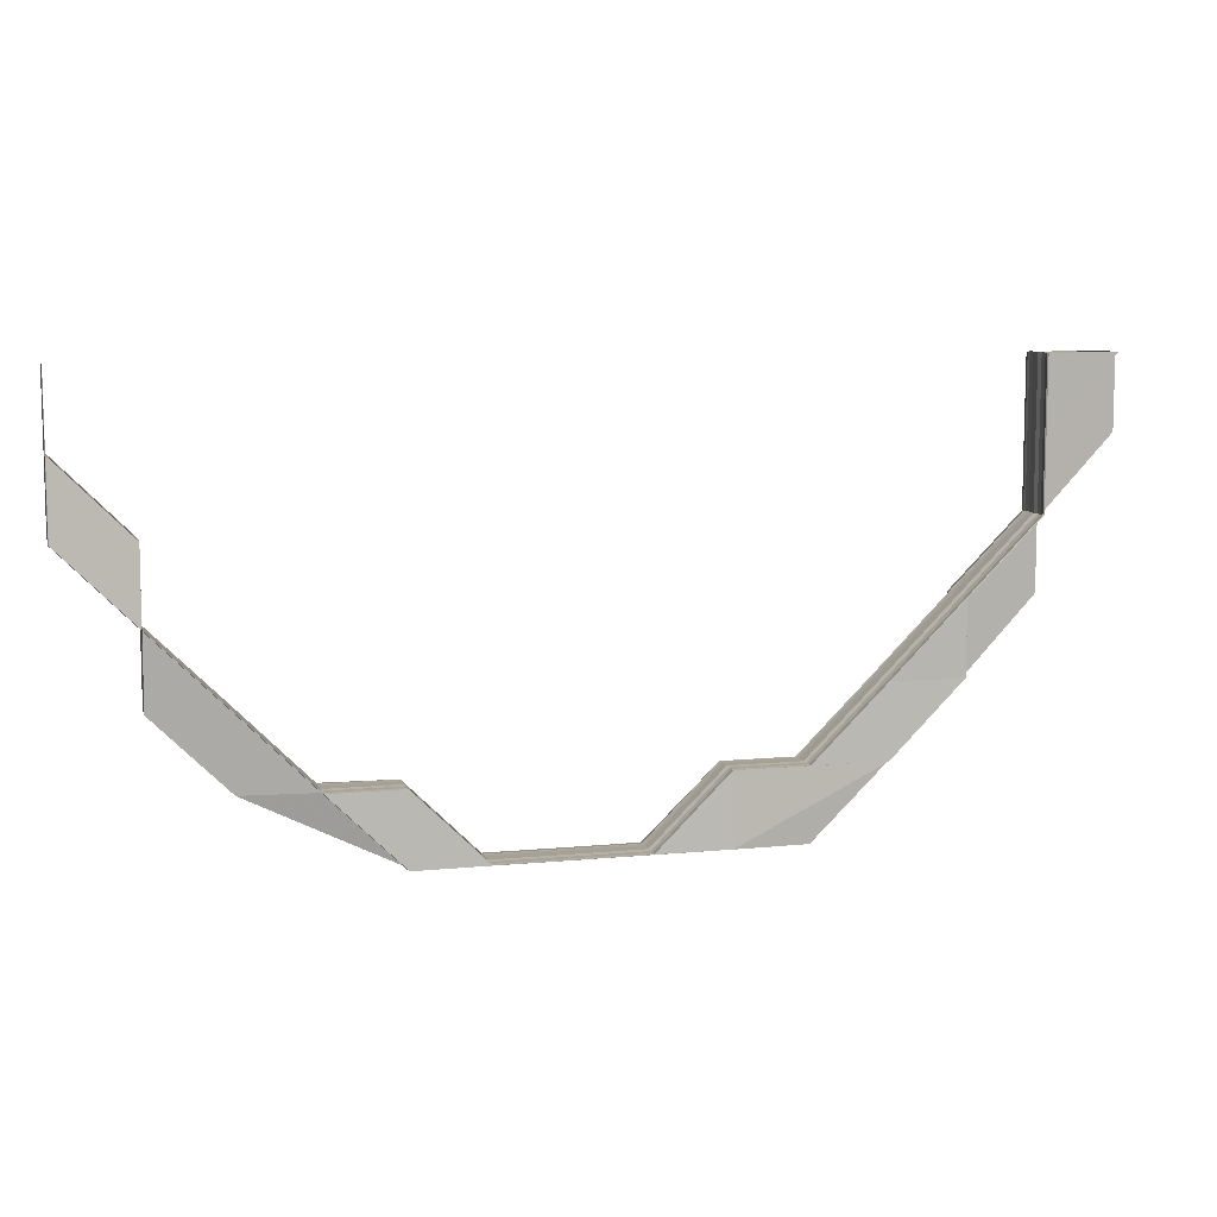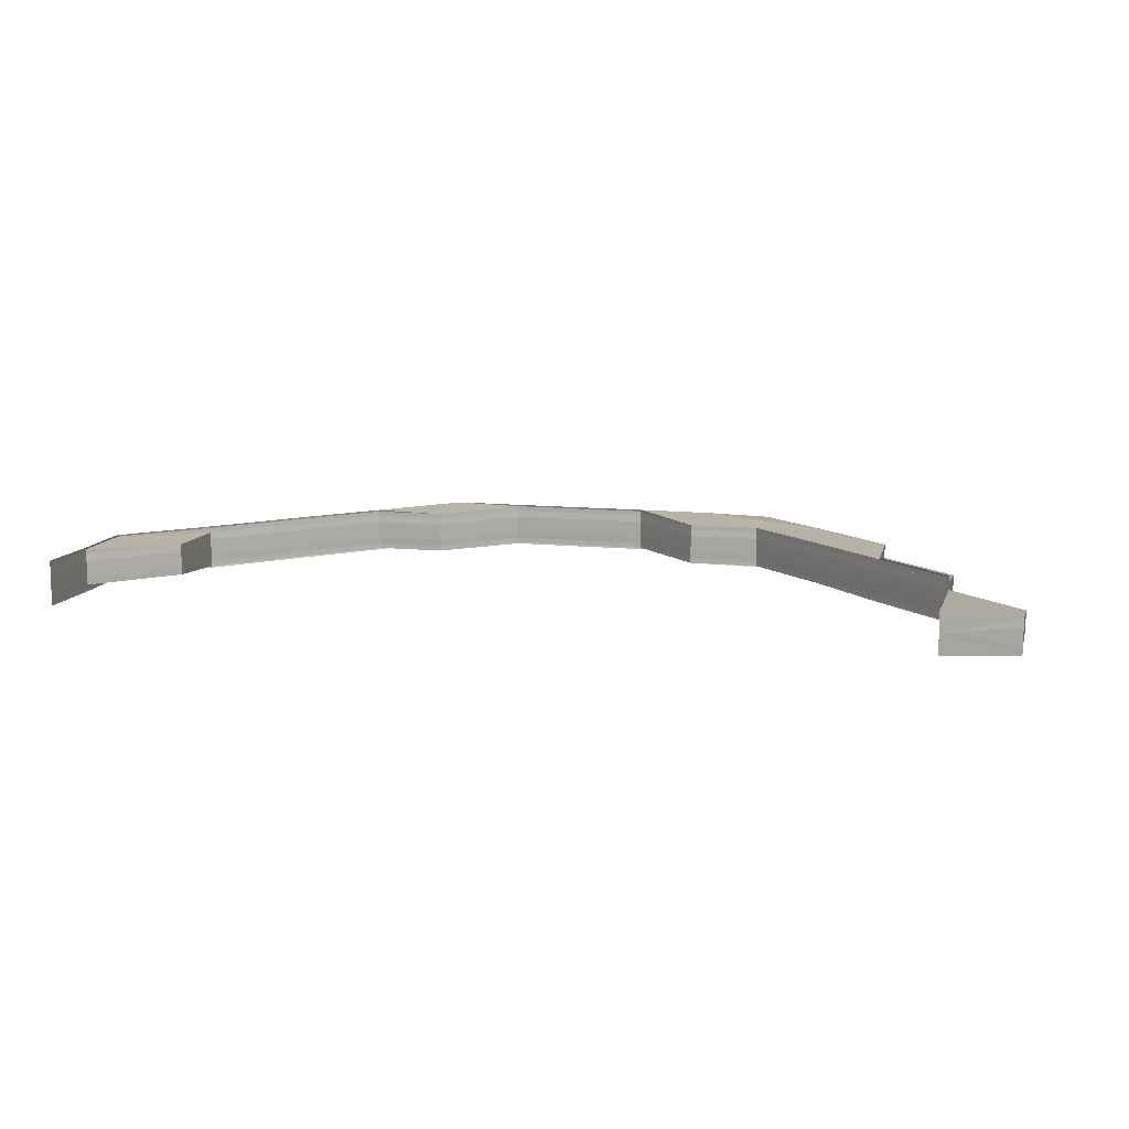
<metadata>
{"format":"obj","ext":"obj","renderer":"f3d","projection":"perspective","resolution":1024,"background":"white","views":[{"elev":8.7,"azim":165.3,"up":"+Y"},{"elev":11.4,"azim":-165.9,"up":"+Z"}]}
</metadata>
<code>
o 20061
v 2229 1863 7.413
v 2229 1863 7.413
v 2229 1863 7.414
v 2229 1863 7.411
v 2229 1863 7.411
v 2229 1863 7.414
v 2229 1863 7.415
v 2229 1863 7.413
v 2229 1863 7.414
v 2229 1863 7.414
v 2229 1863 7.415
v 2229 1863 7.415
v 2229 1863 7.416
v 2229 1863 7.414
v 2229 1863 7.415
v 2229 1863 7.415
v 2229 1863 7.416
v 2229 1863 7.416
v 2229 1863 7.416
v 2229 1863 7.416
v 2229 1863 7.416
v 2229 1863 7.415
v 2229 1863 7.416
v 2229 1863 7.416
v 2229 1863 7.416
v 2229 1863 7.416
v 2229 1863 7.416
v 2229 1863 7.414
v 2229 1863 7.414
v 2229 1863 7.415
v 2229 1863 7.416
v 2229 1863 7.415
v 2229 1863 7.416
v 2229 1863 7.416
v 2229 1863 7.416
v 2229 1863 7.416
v 2229 1863 7.416
v 2229 1863 7.414
v 2229 1863 7.413
v 2229 1863 7.415
v 2229 1863 7.414
v 2229 1863 7.413
v 2229 1863 7.411
v 2229 1863 7.41
v 2229 1863 7.41
v 2229 1863 7.413
v 2229 1863 7.411
v 2229 1863 7.414
v 2229 1863 7.411
v 2229 1863 7.41
v 2229 1863 7.413
v 2229 1863 7.41
v 2229 1863 7.41
v 2229 1863 7.411
v 2229 1863 7.411
v 2229 1863 7.411
v 2229 1863 7.413
v 2229 1863 7.414
v 2229 1863 7.414
v 2229 1863 7.41
v 2229 1863 7.411
v 2229 1863 7.41
v 2229 1863 7.411
v 2229 1863 7.41
v 2229 1863 7.411
v 2229 1863 7.41
v 2229 1863 7.41
v 2229 1863 7.41
v 2229 1863 7.41
v 2229 1863 7.41
v 2229 1863 7.41
v 2229 1863 7.41
v 2229 1863 7.41
v 2229 1863 7.41
v 2229 1863 7.41
v 2229 1863 7.41
v 2229 1863 7.41
v 2229 1863 7.41
v 2229 1863 7.41
v 2229 1863 7.411
v 2229 1863 7.41
v 2229 1863 7.411
v 2229 1863 7.41
v 2229 1863 7.41
v 2229 1863 7.413
v 2229 1863 7.413
v 2229 1863 7.411
v 2229 1863 7.411
v 2229 1863 7.413
v 2229 1863 7.41
v 2229 1863 7.41
v 2229 1863 7.41
v 2229 1863 7.41
v 2229 1863 7.41
v 2229 1863 7.41
v 2229 1863 7.41
v 2229 1863 7.41
v 2229 1863 7.41
v 2229 1863 7.41
v 2229 1863 7.41
v 2229 1863 7.41
v 2229 1863 7.41
v 2229 1863 7.41
v 2229 1863 7.41
v 2229 1863 7.41
v 2229 1863 7.41
v 2229 1863 7.41
v 2229 1863 7.41
v 2229 1863 7.41
v 2229 1863 7.41
v 2229 1863 7.41
v 2229 1863 7.41
v 2229 1863 7.411
v 2229 1863 7.411
v 2229 1863 7.41
v 2229 1863 7.413
v 2229 1863 7.411
v 2229 1863 7.413
v 2229 1863 7.413
v 2229 1863 7.41
v 2229 1863 7.41
v 2229 1863 7.41
v 2229 1863 7.41
v 2229 1863 7.411
v 2229 1863 7.411
v 2229 1863 7.41
v 2229 1863 7.413
v 2229 1863 7.411
v 2229 1863 7.413
v 2229 1863 7.41
v 2229 1863 7.41
v 2229 1863 7.41
v 2229 1863 7.41
v 2229 1863 7.41
v 2229 1863 7.41
v 2229 1863 7.41
v 2229 1863 7.41
v 2229 1863 7.41
v 2229 1863 7.41
v 2229 1863 7.41
v 2229 1863 7.41
v 2229 1863 7.41
v 2229 1863 7.41
v 2229 1863 7.41
v 2229 1863 7.41
v 2229 1863 7.41
v 2229 1863 7.41
v 2229 1863 7.411
v 2229 1863 7.411
v 2229 1863 7.41
v 2229 1863 7.411
v 2229 1863 7.413
v 2229 1863 7.413
v 2229 1863 7.414
v 2229 1863 7.414
v 2229 1863 7.414
v 2229 1863 7.413
v 2229 1863 7.414
v 2229 1863 7.411
v 2229 1863 7.414
v 2229 1863 7.415
v 2229 1863 7.414
v 2229 1863 7.415
v 2229 1863 7.414
v 2229 1863 7.415
v 2229 1863 7.414
v 2229 1863 7.414
v 2229 1863 7.414
v 2229 1863 7.415
v 2229 1863 7.415
v 2229 1863 7.416
v 2229 1863 7.416
v 2229 1863 7.416
v 2229 1863 7.416
v 2229 1863 7.416
v 2229 1863 7.415
v 2229 1863 7.415
v 2229 1863 7.416
v 2229 1863 7.416
v 2229 1863 7.416
v 2229 1863 7.414
v 2229 1863 7.414
v 2229 1863 7.415
v 2229 1863 7.416
v 2229 1863 7.416
v 2229 1863 7.416
v 2229 1863 7.416
v 2229 1863 7.416
v 2229 1863 7.415
v 2229 1863 7.416
v 2229 1863 7.416
v 2229 1863 7.416
v 2229 1863 7.416
v 2229 1863 7.416
v 2229 1863 7.416
v 2229 1863 7.416
v 2229 1863 7.416
v 2229 1863 7.416
v 2229 1863 7.416
v 2229 1863 7.416
v 2229 1863 7.416
v 2229 1863 7.416
v 2229 1863 7.416
v 2229 1863 7.416
v 2229 1863 7.416
v 2229 1863 7.416
v 2229 1863 7.416
v 2229 1863 7.416
v 2229 1863 7.416
v 2229 1863 7.416
v 2229 1863 7.415
v 2229 1863 7.415
v 2229 1863 7.414
v 2229 1863 7.414
v 2229 1863 7.414
v 2229 1863 7.413
v 2229 1863 7.413
v 2229 1863 7.411
v 2229 1863 7.411
v 2229 1863 7.411
v 2229 1863 7.41
v 2229 1863 7.41
v 2229 1863 7.41
v 2229 1863 7.41
v 2229 1863 7.41
v 2229 1863 7.41
v 2229 1863 7.41
v 2229 1863 7.41
v 2229 1863 7.41
v 2229 1863 7.41
v 2229 1863 7.41
v 2229 1863 7.41
v 2229 1863 7.41
v 2229 1863 7.41
v 2229 1863 7.41
v 2229 1863 7.41
v 2229 1863 7.41
v 2229 1863 7.41
v 2229 1863 7.41
v 2229 1863 7.41
v 2229 1863 7.411
v 2229 1863 7.41
v 2229 1863 7.411
v 2229 1863 7.41
v 2229 1863 7.41
v 2229 1863 7.41
v 2229 1863 7.41
v 2229 1863 7.41
v 2229 1863 7.41
v 2229 1863 7.41
v 2229 1863 7.414
v 2229 1863 7.415
v 2229 1863 7.415
v 2229 1863 7.416
v 2229 1863 7.416
v 2229 1863 7.416
v 2229 1863 7.416
v 2229 1863 7.416
v 2229 1863 7.415
v 2229 1863 7.41
v 2229 1863 7.41
v 2229 1863 7.41
v 2229 1863 7.41
v 2229 1863 7.41
v 2229 1863 7.41
v 2229 1863 7.41
v 2229 1863 7.416
v 2229 1863 7.416
v 2229 1863 7.416
v 2229 1863 7.415
v 2229 1863 7.415
v 2229 1863 7.415
v 2229 1863 7.416
v 2229 1863 7.416
v 2229 1863 7.414
v 2229 1863 7.416
v 2229 1863 7.416
v 2229 1863 7.416
v 2229 1863 7.416
v 2229 1863 7.416
v 2229 1863 7.416
v 2229 1863 7.415
v 2229 1863 7.416
v 2229 1863 7.416
v 2229 1863 7.416
v 2229 1863 7.416
v 2229 1863 7.414
v 2229 1863 7.415
v 2229 1863 7.416
v 2229 1863 7.414
v 2229 1863 7.415
v 2229 1863 7.414
v 2229 1863 7.415
v 2229 1863 7.414
v 2229 1863 7.415
v 2229 1863 7.416
v 2229 1863 7.416
v 2229 1863 7.416
v 2229 1863 7.416
v 2229 1863 7.41
v 2229 1863 7.41
v 2229 1863 7.41
v 2229 1863 7.41
v 2229 1863 7.41
v 2229 1863 7.41
v 2229 1863 7.41
v 2229 1863 7.41
v 2229 1863 7.41
v 2229 1863 7.41
v 2229 1863 7.411
v 2229 1863 7.411
v 2229 1863 7.413
v 2229 1863 7.413
v 2229 1863 7.413
v 2229 1863 7.414
v 2229 1863 7.414
v 2229 1863 7.415
v 2229 1863 7.415
v 2229 1863 7.415
v 2229 1863 7.416
v 2229 1863 7.416
v 2229 1863 7.416
v 2229 1863 7.416
v 2229 1863 7.416
v 2229 1863 7.413
v 2229 1863 7.413
v 2229 1863 7.414
v 2229 1863 7.411
v 2229 1863 7.415
v 2229 1863 7.415
v 2229 1863 7.416
v 2229 1863 7.416
v 2229 1863 7.416
v 2229 1863 7.416
v 2229 1863 7.416
v 2229 1863 7.414
v 2229 1863 7.414
v 2229 1863 7.411
v 2229 1863 7.411
v 2229 1863 7.41
v 2229 1863 7.41
v 2229 1863 7.41
v 2229 1863 7.41
v 2229 1863 7.41
v 2229 1863 7.41
v 2229 1863 7.41
v 2229 1863 7.414
v 2229 1863 7.414
v 2229 1863 7.415
v 2229 1863 7.413
v 2229 1863 7.416
v 2229 1863 7.416
v 2229 1863 7.416
v 2229 1863 7.416
v 2229 1863 7.416
v 2229 1863 7.415
v 2229 1863 7.415
v 2229 1863 7.413
v 2229 1863 7.413
v 2229 1863 7.411
v 2229 1863 7.411
v 2229 1863 7.41
v 2229 1863 7.41
v 2229 1863 7.41
v 2229 1863 7.41
v 2229 1863 7.41
v 2229 1863 7.41
v 2229 1863 7.41
v 2229 1863 7.41
v 2229 1863 7.413
v 2229 1863 7.413
v 2229 1863 7.414
v 2229 1863 7.414
v 2229 1863 7.411
v 2229 1863 7.411
v 2229 1863 7.413
v 2229 1863 7.413
v 2229 1863 7.411
v 2229 1863 7.414
v 2229 1863 7.41
v 2229 1863 7.413
v 2229 1863 7.41
v 2229 1863 7.411
v 2229 1863 7.411
v 2229 1863 7.41
v 2229 1863 7.413
v 2229 1863 7.415
v 2229 1863 7.414
v 2229 1863 7.414
v 2229 1863 7.415
v 2229 1863 7.414
v 2229 1863 7.414
v 2229 1863 7.415
v 2229 1863 7.413
v 2229 1863 7.414
v 2229 1863 7.414
v 2229 1863 7.415
v 2229 1863 7.414
v 2229 1863 7.415
v 2229 1863 7.416
v 2229 1863 7.415
v 2229 1863 7.416
v 2229 1863 7.416
v 2229 1863 7.416
v 2229 1863 7.416
v 2229 1863 7.415
v 2229 1863 7.416
v 2229 1863 7.415
v 2229 1863 7.414
v 2229 1863 7.415
v 2229 1863 7.416
v 2229 1863 7.416
v 2229 1863 7.416
v 2229 1863 7.416
v 2229 1863 7.415
v 2229 1863 7.414
v 2229 1863 7.411
v 2229 1863 7.411
v 2229 1863 7.414
v 2229 1863 7.413
v 2229 1863 7.411
v 2229 1863 7.411
v 2229 1863 7.414
v 2229 1863 7.415
v 2229 1863 7.413
v 2229 1863 7.415
v 2229 1863 7.415
v 2229 1863 7.416
v 2229 1863 7.416
v 2229 1863 7.415
v 2229 1863 7.416
v 2229 1863 7.416
v 2229 1863 7.416
v 2229 1863 7.416
v 2229 1863 7.416
v 2229 1863 7.416
v 2229 1863 7.416
v 2229 1863 7.416
v 2229 1863 7.416
v 2229 1863 7.416
v 2229 1863 7.416
v 2229 1863 7.416
v 2229 1863 7.416
v 2229 1863 7.415
v 2229 1863 7.415
v 2229 1863 7.416
v 2229 1863 7.416
v 2229 1863 7.416
v 2229 1863 7.416
v 2229 1863 7.416
v 2229 1863 7.416
v 2229 1863 7.416
v 2229 1863 7.416
v 2229 1863 7.416
v 2229 1863 7.416
v 2229 1863 7.415
v 2229 1863 7.415
v 2229 1863 7.415
v 2229 1863 7.414
v 2229 1863 7.415
v 2229 1863 7.414
v 2229 1863 7.415
v 2229 1863 7.416
v 2229 1863 7.416
v 2229 1863 7.416
v 2229 1863 7.416
v 2229 1863 7.416
v 2229 1863 7.413
v 2229 1863 7.414
v 2229 1863 7.411
v 2229 1863 7.41
v 2229 1863 7.411
v 2229 1863 7.411
v 2229 1863 7.411
v 2229 1863 7.41
v 2229 1863 7.41
v 2229 1863 7.41
v 2229 1863 7.41
v 2229 1863 7.41
v 2229 1863 7.41
v 2229 1863 7.41
v 2229 1863 7.41
v 2229 1863 7.41
v 2229 1863 7.41
v 2229 1863 7.41
v 2229 1863 7.41
v 2229 1863 7.41
v 2229 1863 7.41
v 2229 1863 7.41
v 2229 1863 7.41
v 2229 1863 7.41
v 2229 1863 7.41
v 2229 1863 7.41
v 2229 1863 7.41
v 2229 1863 7.41
v 2229 1863 7.41
v 2229 1863 7.41
v 2229 1863 7.41
v 2229 1863 7.41
v 2229 1863 7.41
v 2229 1863 7.41
v 2229 1863 7.411
v 2229 1863 7.41
v 2229 1863 7.411
v 2229 1863 7.41
v 2229 1863 7.41
v 2229 1863 7.41
v 2229 1863 7.41
v 2229 1863 7.41
v 2229 1863 7.41
v 2229 1863 7.41
v 2229 1863 7.41
v 2229 1863 7.41
v 2229 1863 7.41
v 2229 1863 7.41
v 2229 1863 7.41
v 2229 1863 7.41
v 2229 1863 7.41
v 2229 1863 7.41
v 2229 1863 7.41
v 2229 1863 7.41
v 2229 1863 7.413
v 2229 1863 7.411
v 2229 1863 7.413
v 2229 1863 7.411
v 2229 1863 7.41
v 2229 1863 7.41
v 2229 1863 7.41
v 2229 1863 7.41
v 2229 1863 7.411
v 2229 1863 7.41
v 2229 1863 7.413
v 2229 1863 7.414
v 2229 1863 7.414
v 2229 1863 7.414
v 2229 1863 7.415
v 2229 1863 7.415
v 2229 1863 7.415
v 2229 1863 7.416
v 2229 1863 7.415
v 2229 1863 7.415
v 2229 1863 7.416
v 2229 1863 7.414
v 2229 1863 7.416
v 2229 1863 7.416
v 2229 1863 7.415
v 2229 1863 7.415
v 2229 1863 7.416
v 2229 1863 7.416
v 2229 1863 7.416
v 2229 1863 7.416
v 2229 1863 7.415
v 2229 1863 7.416
v 2229 1863 7.416
v 2229 1863 7.416
v 2229 1863 7.416
v 2229 1863 7.416
v 2229 1863 7.415
v 2229 1863 7.416
v 2229 1863 7.416
v 2229 1863 7.416
v 2229 1863 7.415
v 2229 1863 7.414
v 2229 1863 7.416
v 2229 1863 7.415
v 2229 1863 7.413
v 2229 1863 7.413
v 2229 1863 7.411
v 2229 1863 7.411
v 2229 1863 7.41
v 2229 1863 7.41
v 2229 1863 7.41
v 2229 1863 7.41
v 2229 1863 7.41
v 2229 1863 7.41
v 2229 1863 7.41
v 2229 1863 7.41
v 2229 1863 7.41
v 2229 1863 7.41
v 2229 1863 7.41
v 2229 1863 7.41
v 2229 1863 7.41
v 2229 1863 7.41
v 2229 1863 7.41
v 2229 1863 7.41
v 2229 1863 7.41
v 2229 1863 7.41
v 2229 1863 7.41
v 2229 1863 7.41
v 2229 1863 7.41
v 2229 1863 7.41
v 2229 1863 7.41
v 2229 1863 7.41
v 2229 1863 7.41
v 2229 1863 7.411
v 2229 1863 7.41
v 2229 1863 7.41
v 2229 1863 7.41
v 2229 1863 7.41
v 2229 1863 7.41
v 2229 1863 7.411
v 2229 1863 7.411
v 2229 1863 7.413
v 2229 1863 7.413
v 2229 1863 7.414
v 2229 1863 7.414
v 2229 1863 7.414
v 2229 1863 7.415
v 2229 1863 7.415
v 2229 1863 7.416
v 2229 1863 7.416
v 2229 1863 7.416
v 2229 1863 7.416
v 2229 1863 7.416
v 2229 1863 7.41
v 2229 1863 7.41
v 2229 1863 7.41
v 2229 1863 7.41
v 2229 1863 7.41
v 2229 1863 7.41
v 2229 1863 7.41
v 2229 1863 7.41
v 2229 1863 7.41
v 2229 1863 7.41
v 2229 1863 7.41
v 2229 1863 7.41
v 2229 1863 7.416
v 2229 1863 7.416
v 2229 1863 7.416
v 2229 1863 7.416
v 2229 1863 7.416
v 2229 1863 7.414
v 2229 1863 7.414
v 2229 1863 7.415
v 2229 1863 7.413
v 2229 1863 7.416
v 2229 1863 7.416
v 2229 1863 7.416
v 2229 1863 7.416
v 2229 1863 7.415
v 2229 1863 7.415
v 2229 1863 7.413
v 2229 1863 7.413
v 2229 1863 7.411
v 2229 1863 7.411
v 2229 1863 7.41
v 2229 1863 7.41
v 2229 1863 7.41
v 2229 1863 7.41
v 2229 1863 7.41
v 2229 1863 7.41
v 2229 1863 7.41
v 2229 1863 7.41
f 1 2 3
f 4 5 1
f 3 6 7
f 8 9 6
f 10 9 11
f 12 11 13
f 14 15 12
f 16 17 13
f 18 17 19
f 20 18 21
f 16 22 23
f 24 25 23
f 25 26 27
f 22 26 27
f 22 28 29
f 30 22 29
f 31 30 32
f 33 31 32
f 34 31 35
f 31 36 37
f 32 15 38
f 15 29 38
f 38 29 39
f 40 33 39
f 41 40 39
f 42 41 39
f 43 42 39
f 44 43 39
f 45 44 39
f 29 46 39
f 39 46 47
f 29 48 46
f 46 49 47
f 47 49 50
f 46 51 49
f 49 52 50
f 50 52 53
f 49 54 52
f 28 8 46
f 8 55 49
f 55 8 2
f 56 54 2
f 56 2 57
f 2 51 58
f 2 58 59
f 60 55 61
f 60 62 63
f 64 65 63
f 66 67 65
f 60 66 68
f 69 70 68
f 66 71 72
f 70 71 72
f 73 62 74
f 73 75 76
f 77 73 78
f 77 73 79
f 80 81 74
f 82 80 79
f 83 84 81
f 85 86 82
f 87 88 85
f 86 80 54
f 86 89 80
f 90 91 83
f 83 91 92
f 91 93 92
f 94 83 95
f 96 97 94
f 97 98 99
f 100 99 101
f 102 103 83
f 103 104 105
f 106 102 107
f 107 108 101
f 107 83 64
f 64 109 107
f 110 111 108
f 109 112 95
f 109 110 112
f 113 110 109
f 114 113 109
f 114 109 115
f 80 114 115
f 89 114 80
f 116 113 114
f 89 116 114
f 113 117 110
f 116 118 113
f 118 117 113
f 118 119 117
f 117 120 110
f 110 120 121
f 120 122 121
f 120 123 122
f 117 124 120
f 125 126 120
f 127 125 117
f 126 125 128
f 125 127 129
f 128 124 129
f 130 123 128
f 131 126 130
f 126 132 133
f 134 132 135
f 136 133 137
f 138 135 137
f 139 131 140
f 140 141 130
f 142 139 143
f 142 144 145
f 140 130 93
f 146 147 93
f 93 130 148
f 130 128 148
f 93 148 149
f 92 93 149
f 150 149 151
f 148 128 152
f 128 129 152
f 149 148 153
f 148 152 153
f 153 154 155
f 153 152 156
f 149 153 157
f 157 153 158
f 159 149 157
f 157 158 48
f 159 157 51
f 152 160 156
f 152 129 160
f 156 160 161
f 85 157 162
f 162 155 163
f 164 165 163
f 166 167 165
f 162 168 85
f 169 170 162
f 169 170 171
f 172 173 171
f 170 174 175
f 173 174 175
f 176 168 48
f 176 177 168
f 178 177 176
f 179 180 178
f 177 181 168
f 168 86 51
f 168 181 86
f 181 89 86
f 181 182 89
f 182 116 89
f 177 183 181
f 183 182 181
f 184 183 177
f 185 186 177
f 186 187 183
f 188 185 189
f 190 191 184
f 191 192 193
f 190 193 194
f 195 194 196
f 197 198 196
f 199 200 192
f 201 199 202
f 203 200 204
f 205 203 206
f 205 207 208
f 207 209 210
f 211 209 210
f 212 211 208
f 212 211 213
f 211 214 215
f 216 214 215
f 217 216 213
f 217 216 218
f 216 219 220
f 221 219 220
f 222 221 218
f 222 221 223
f 224 225 223
f 221 226 227
f 225 226 227
f 228 229 230
f 231 229 230
f 232 231 233
f 234 229 235
f 234 236 237
f 236 238 239
f 228 240 241
f 242 241 243
f 244 228 245
f 245 246 243
f 55 240 246
f 247 240 246
f 244 247 242
f 244 247 248
f 247 249 250
f 251 252 253
f 254 252 11
f 254 255 256
f 257 254 258
f 257 254 259
f 260 261 262
f 263 264 262
f 261 265 266
f 264 265 266
f 267 268 269
f 267 268 270
f 268 271 272
f 268 273 274
f 275 161 189
f 189 161 276
f 276 277 278
f 161 277 279
f 277 280 281
f 161 282 277
f 160 282 161
f 282 283 277
f 277 283 284
f 283 285 280
f 283 286 285
f 160 287 282
f 129 287 160
f 129 119 287
f 282 288 283
f 287 288 282
f 288 289 283
f 287 290 288
f 288 291 289
f 127 292 287
f 292 293 288
f 292 127 118
f 293 203 289
f 293 292 294
f 294 290 118
f 203 293 295
f 294 118 116
f 295 291 294
f 182 294 116
f 295 294 182
f 183 295 182
f 296 295 183
f 296 297 295
f 298 297 299
f 300 301 302
f 300 303 304
f 300 303 305
f 303 306 307
f 303 308 309
f 310 308 309
f 311 310 305
f 311 310 312
f 310 313 314
f 315 313 314
f 316 315 312
f 316 315 317
f 315 318 319
f 320 318 319
f 321 320 317
f 321 320 322
f 320 323 324
f 325 326 327
f 325 326 328
f 329 330 327
f 329 330 331
f 332 333 331
f 333 334 335
f 330 334 335
f 330 336 337
f 326 336 337
f 326 338 339
f 340 338 339
f 341 340 328
f 341 340 342
f 343 344 342
f 340 345 346
f 344 345 346
f 347 348 349
f 347 348 350
f 351 352 349
f 351 352 353
f 352 354 355
f 352 356 357
f 348 356 357
f 348 358 359
f 360 358 359
f 361 360 350
f 361 360 362
f 360 363 364
f 365 363 364
f 366 365 362
f 366 365 367
f 365 368 369
f 370 371 372
f 372 373 370
f 374 375 370
f 370 376 374
f 375 371 377
f 373 376 377
f 375 378 371
f 373 379 376
f 380 378 375
f 378 381 371
f 382 380 375
f 382 375 383
f 376 384 383
f 385 382 374
f 374 384 385
f 376 386 384
f 379 386 376
f 387 379 373
f 388 389 387
f 390 387 373
f 390 373 391
f 389 392 393
f 394 392 395
f 396 393 397
f 398 397 399
f 400 401 397
f 400 402 403
f 404 400 405
f 404 400 406
f 407 408 393
f 409 408 410
f 407 411 412
f 413 407 414
f 413 407 415
f 371 416 391
f 371 381 416
f 417 418 381
f 381 419 416
f 381 420 419
f 421 420 381
f 421 422 420
f 420 395 423
f 416 423 424
f 420 425 396
f 416 426 427
f 428 390 427
f 428 429 390
f 372 416 430
f 430 390 372
f 430 426 431
f 432 433 430
f 426 434 435
f 431 434 436
f 434 429 437
f 434 438 439
f 440 441 438
f 442 441 443
f 444 440 434
f 445 444 434
f 440 444 390
f 446 443 447
f 448 449 447
f 450 440 451
f 450 452 453
f 452 454 455
f 456 454 455
f 457 456 453
f 444 456 379
f 458 459 379
f 456 460 459
f 379 459 386
f 460 461 459
f 462 460 463
f 464 465 463
f 460 466 467
f 465 466 467
f 459 468 386
f 461 394 468
f 459 469 468
f 470 394 420
f 471 470 472
f 394 470 473
f 386 468 474
f 468 473 474
f 386 474 384
f 468 425 473
f 474 473 380
f 384 474 475
f 474 380 475
f 384 475 476
f 475 380 477
f 475 477 478
f 385 475 479
f 479 480 385
f 481 480 478
f 480 382 476
f 480 482 382
f 483 484 479
f 484 485 480
f 485 486 480
f 486 487 382
f 479 488 489
f 487 490 488
f 491 492 489
f 493 490 492
f 487 494 378
f 495 494 496
f 497 498 496
f 498 499 500
f 494 499 500
f 494 501 502
f 503 502 504
f 470 501 505
f 506 501 505
f 506 507 508
f 473 505 509
f 473 422 503
f 510 511 509
f 512 506 513
f 512 506 514
f 510 515 516
f 517 510 518
f 517 510 519
f 517 520 521
f 522 523 422
f 522 524 523
f 523 525 526
f 523 526 527
f 528 529 527
f 529 530 422
f 529 531 530
f 530 525 532
f 530 532 425
f 533 522 425
f 532 524 534
f 533 535 522
f 532 534 469
f 536 533 469
f 536 537 533
f 534 535 538
f 538 537 539
f 534 538 540
f 541 538 542
f 543 534 541
f 544 545 542
f 546 547 543
f 545 548 549
f 538 550 549
f 551 548 552
f 551 553 554
f 553 555 556
f 557 558 552
f 553 559 558
f 560 561 557
f 561 559 550
f 562 559 550
f 563 562 538
f 562 563 533
f 564 562 565
f 566 563 534
f 563 566 522
f 543 533 567
f 567 532 543
f 568 566 532
f 567 522 569
f 566 568 523
f 569 530 567
f 570 568 530
f 569 523 571
f 571 529 569
f 572 570 529
f 573 572 529
f 574 573 571
f 574 573 575
f 573 576 577
f 578 572 579
f 572 580 581
f 571 582 583
f 568 584 582
f 585 586 583
f 587 584 586
f 588 589 586
f 590 588 591
f 592 589 593
f 592 594 595
f 592 594 596
f 597 598 596
f 598 599 600
f 594 599 600
f 594 601 602
f 603 601 602
f 604 603 595
f 604 603 605
f 603 606 607
f 608 606 607
f 609 608 605
f 609 608 610
f 611 612 610
f 608 613 614
f 612 613 614
f 615 616 617
f 618 619 617
f 616 620 621
f 619 620 621
f 622 623 624
f 623 625 626
f 627 628 629
f 628 630 631
f 632 633 634
f 632 633 635
f 564 636 634
f 564 636 637
f 636 638 639
f 636 640 641
f 633 640 641
f 633 642 643
f 644 642 643
f 645 644 635
f 645 644 646
f 644 647 648
f 649 647 648
f 650 649 646
f 650 649 651
f 649 652 653

</code>
